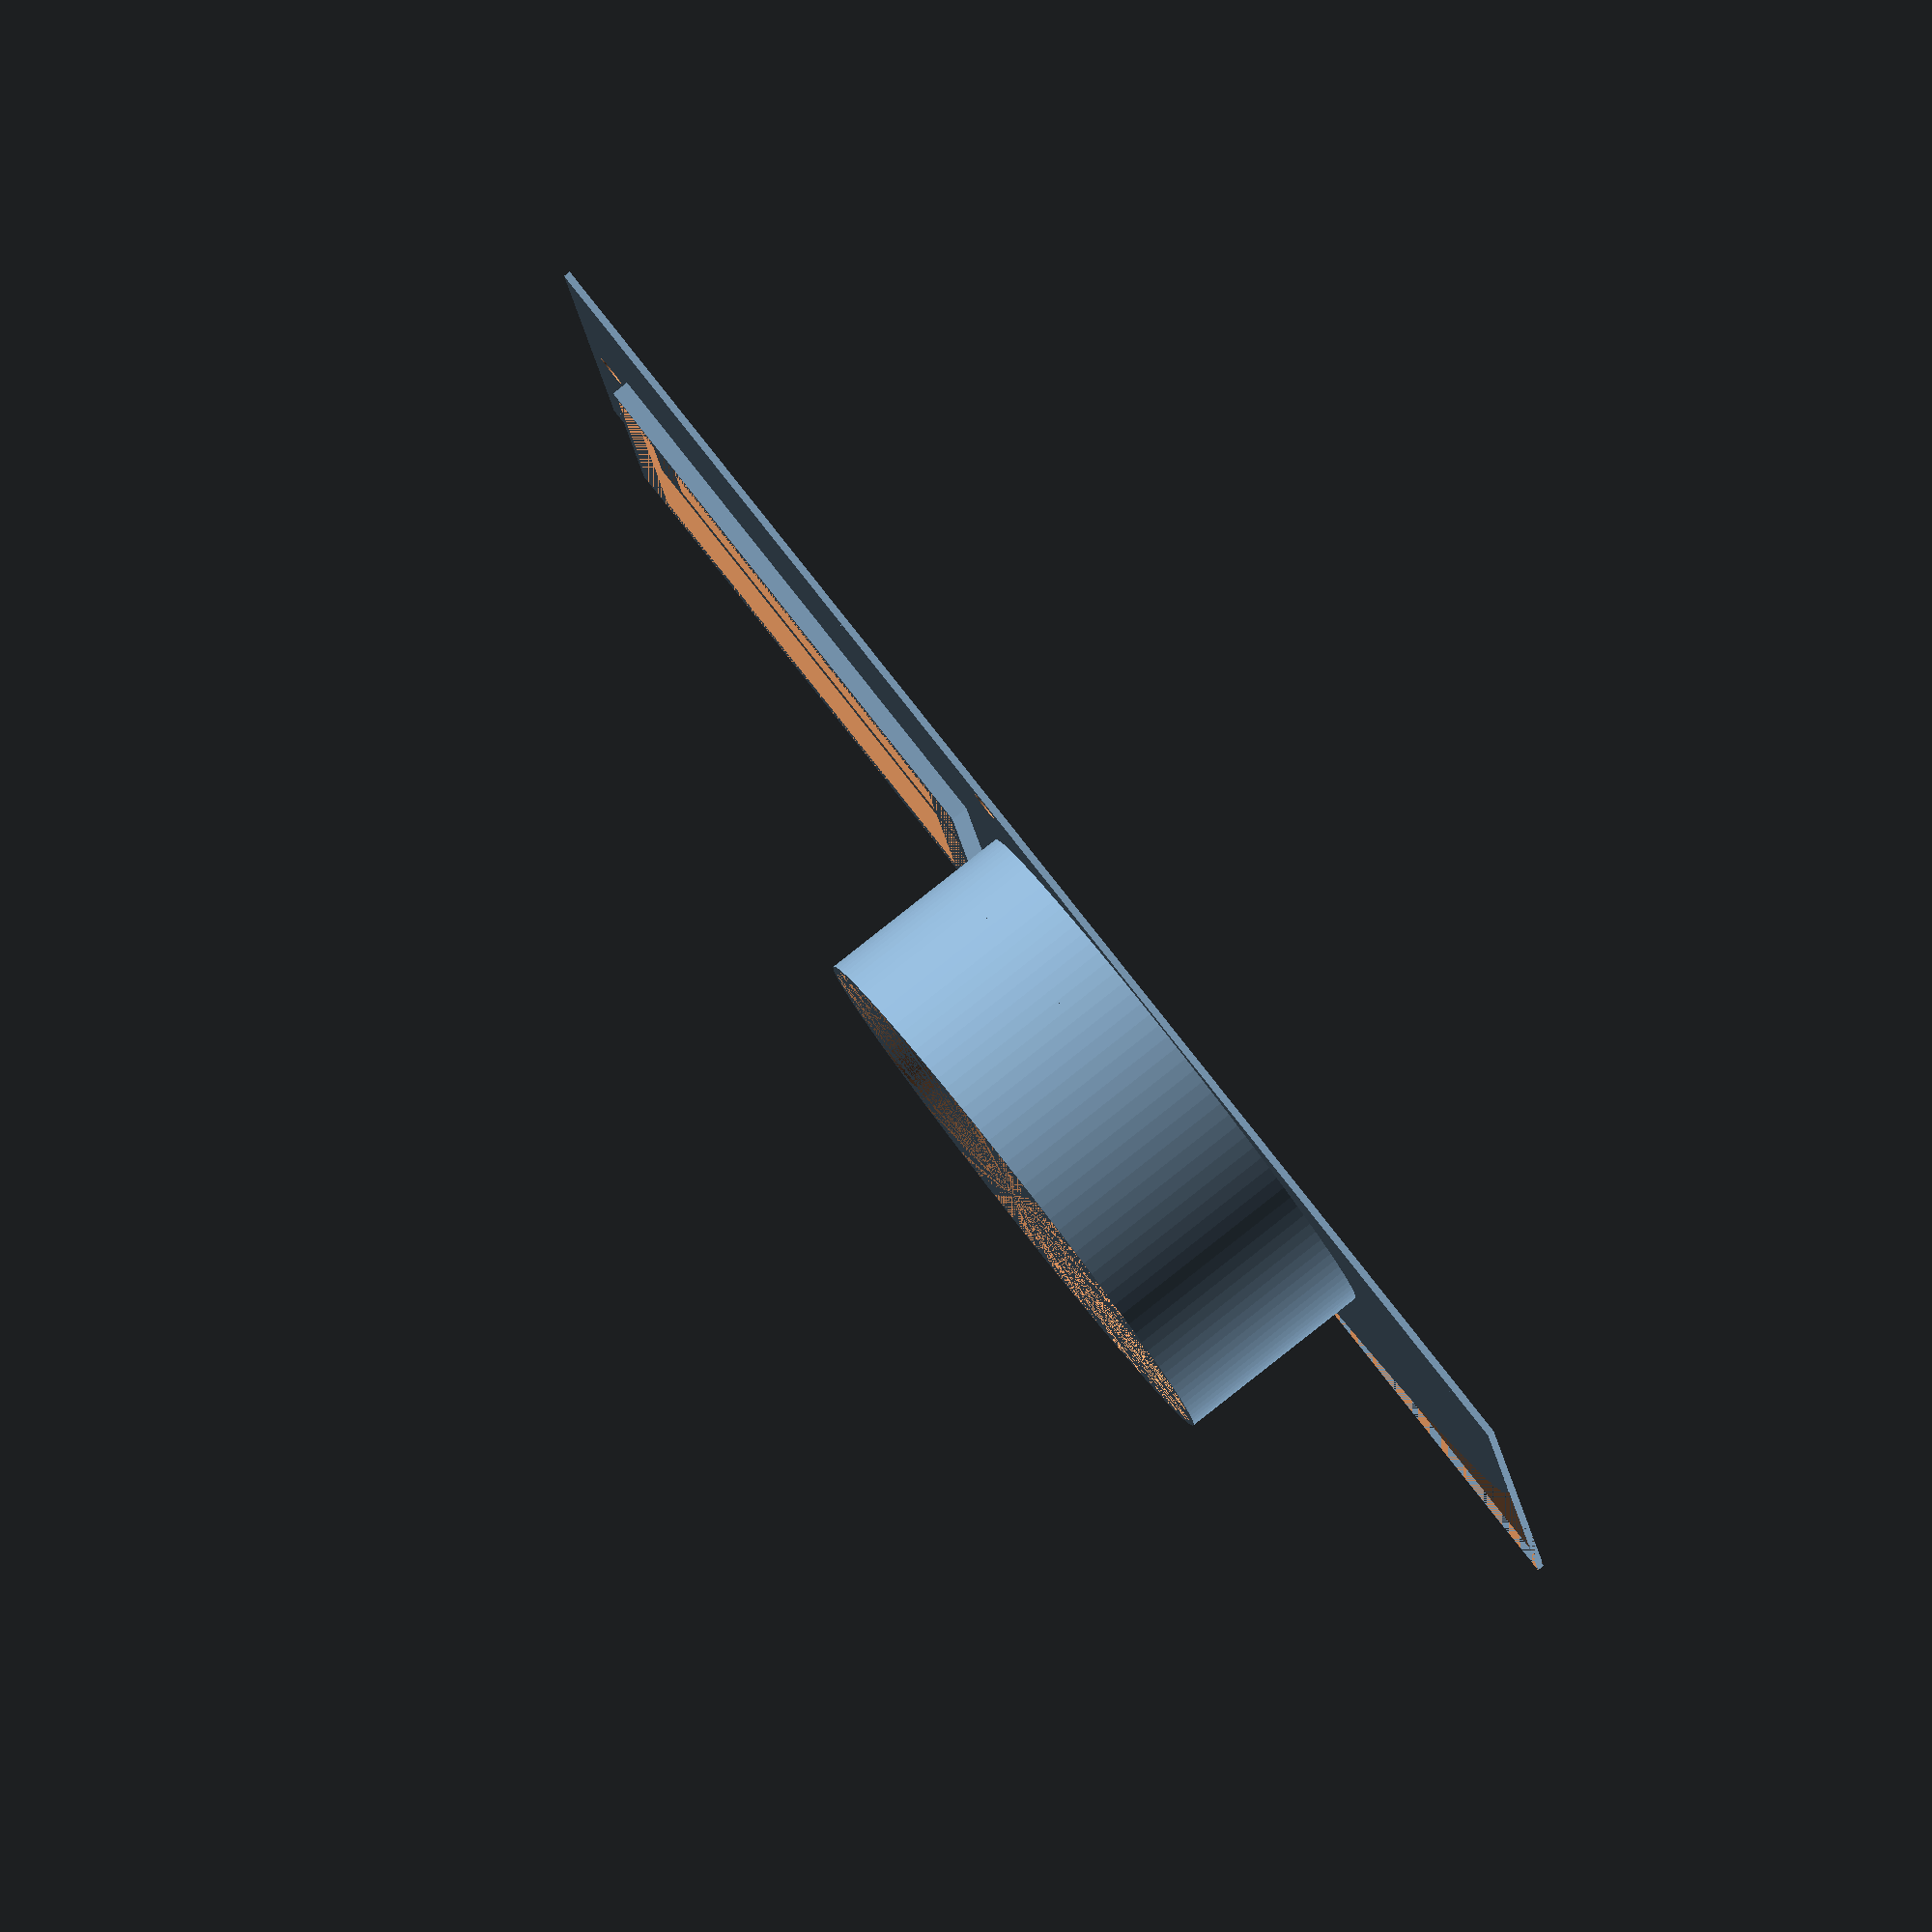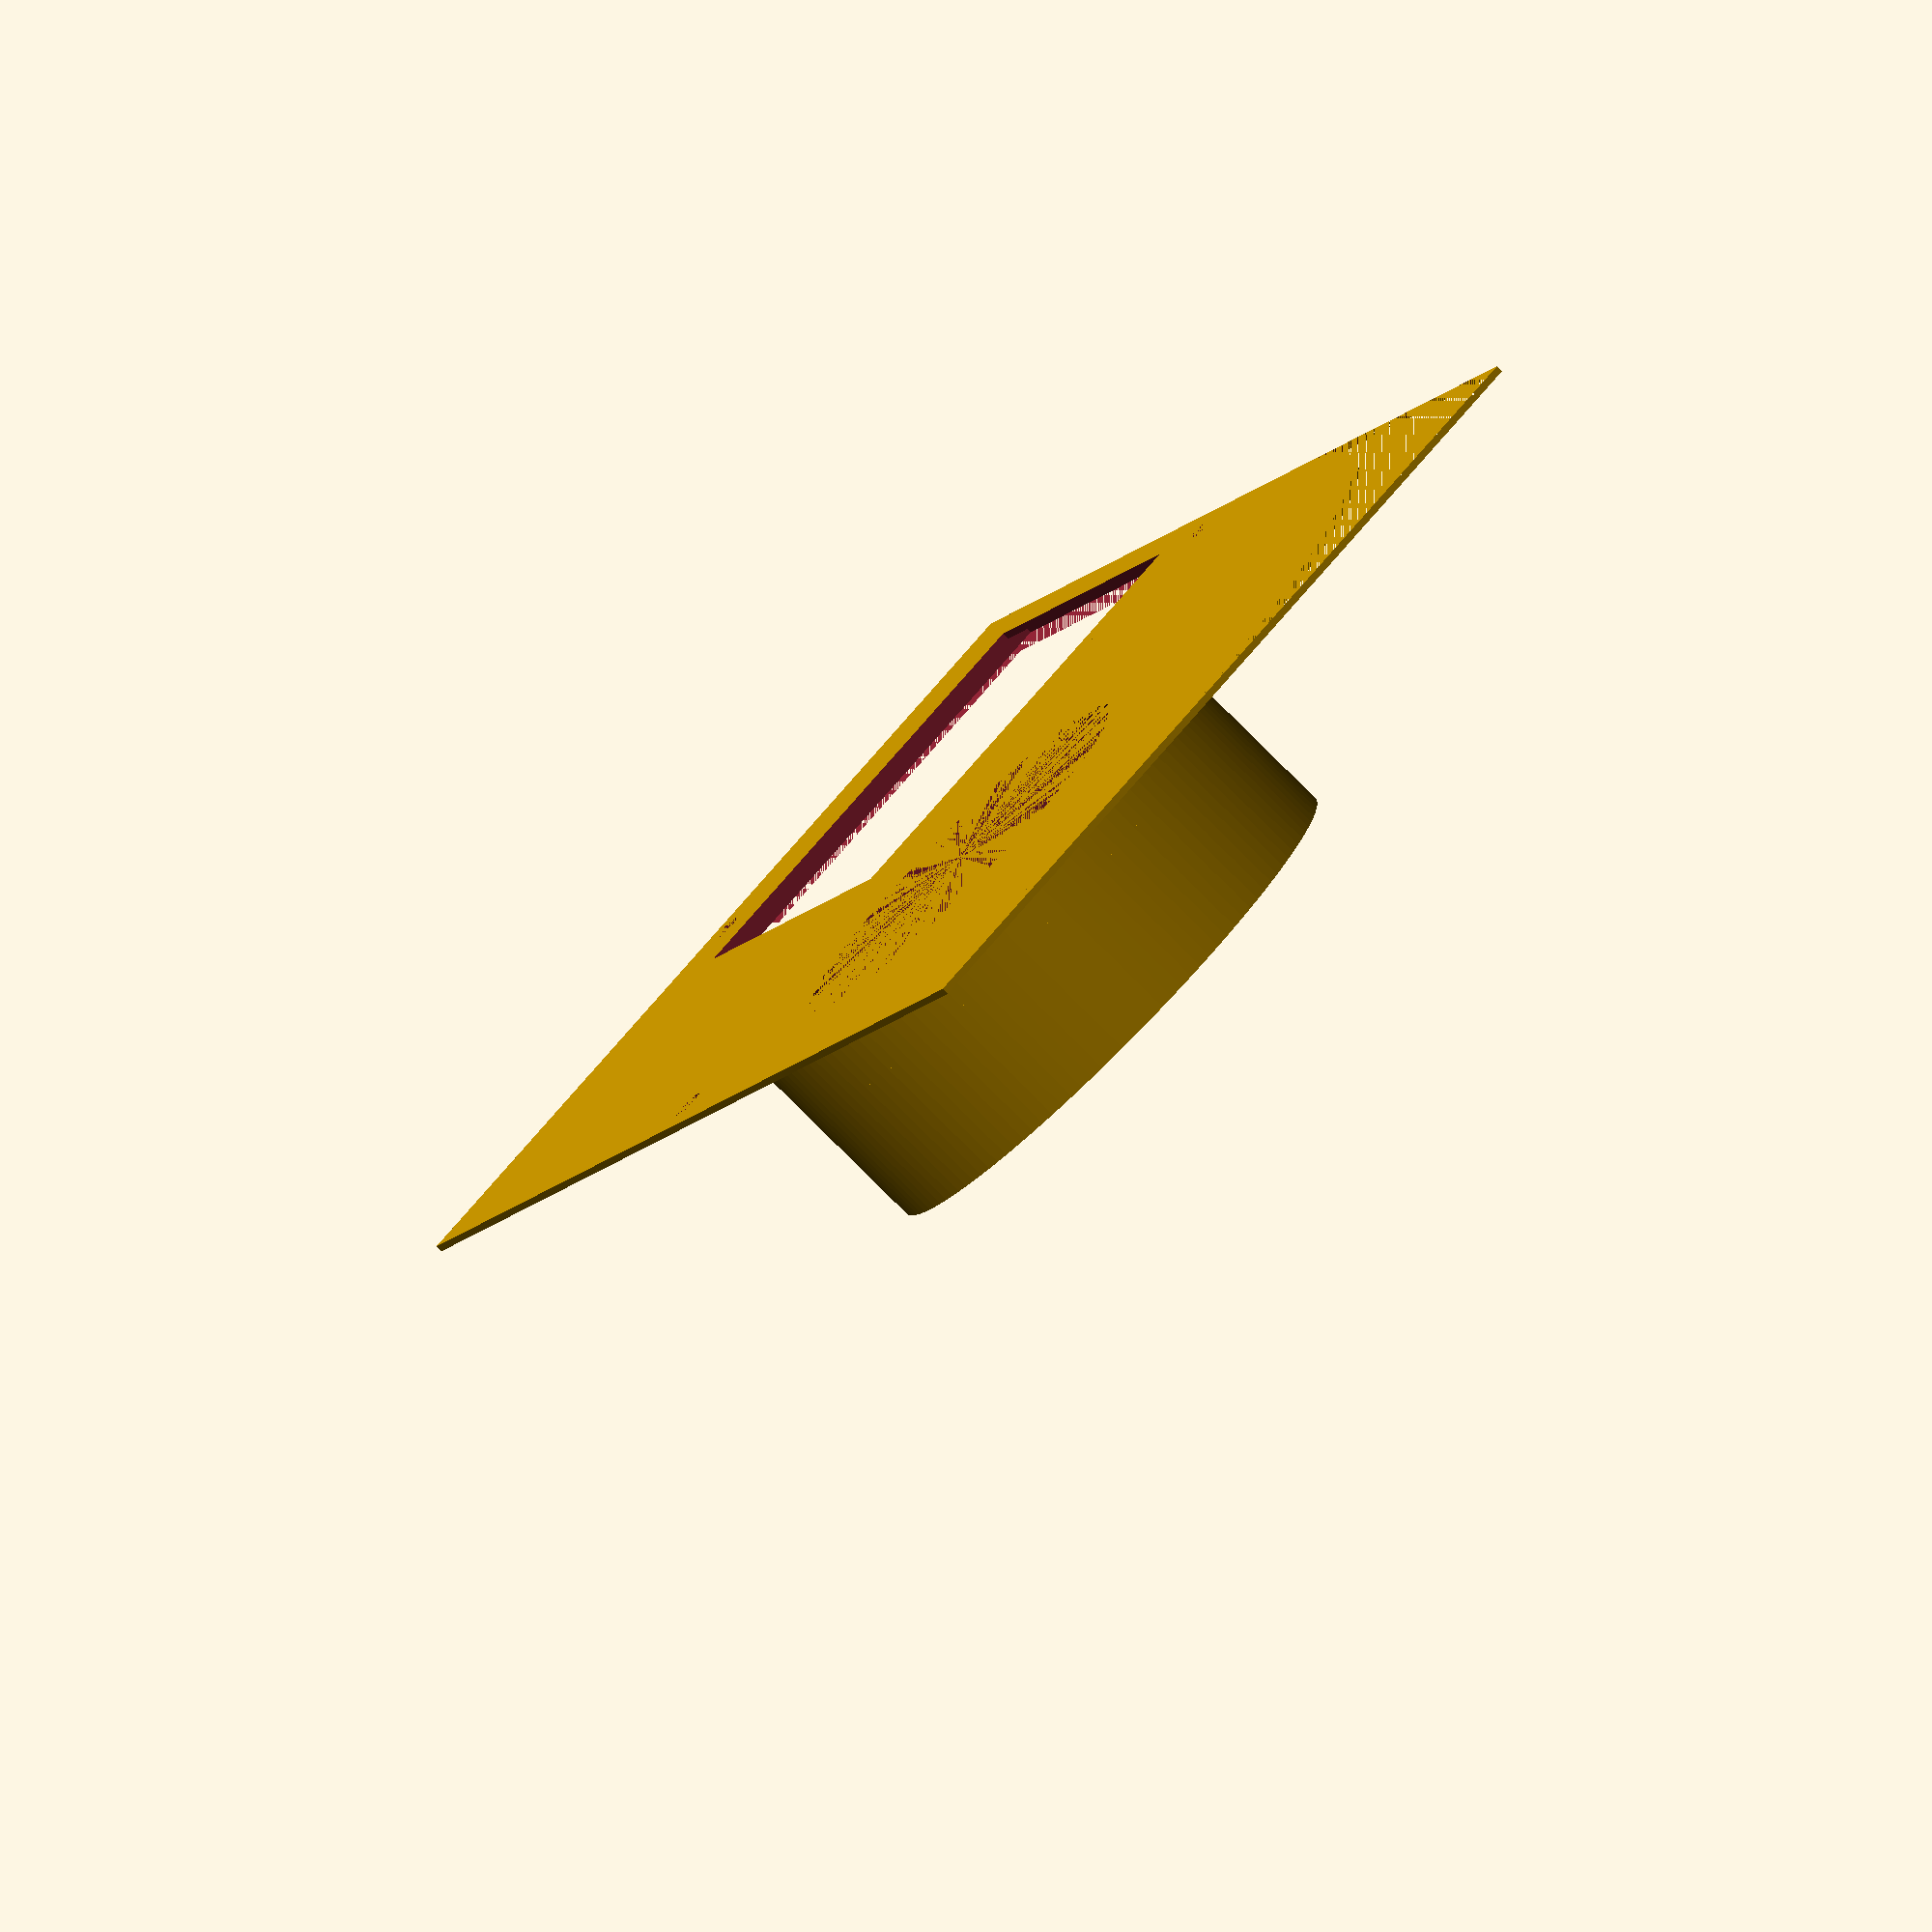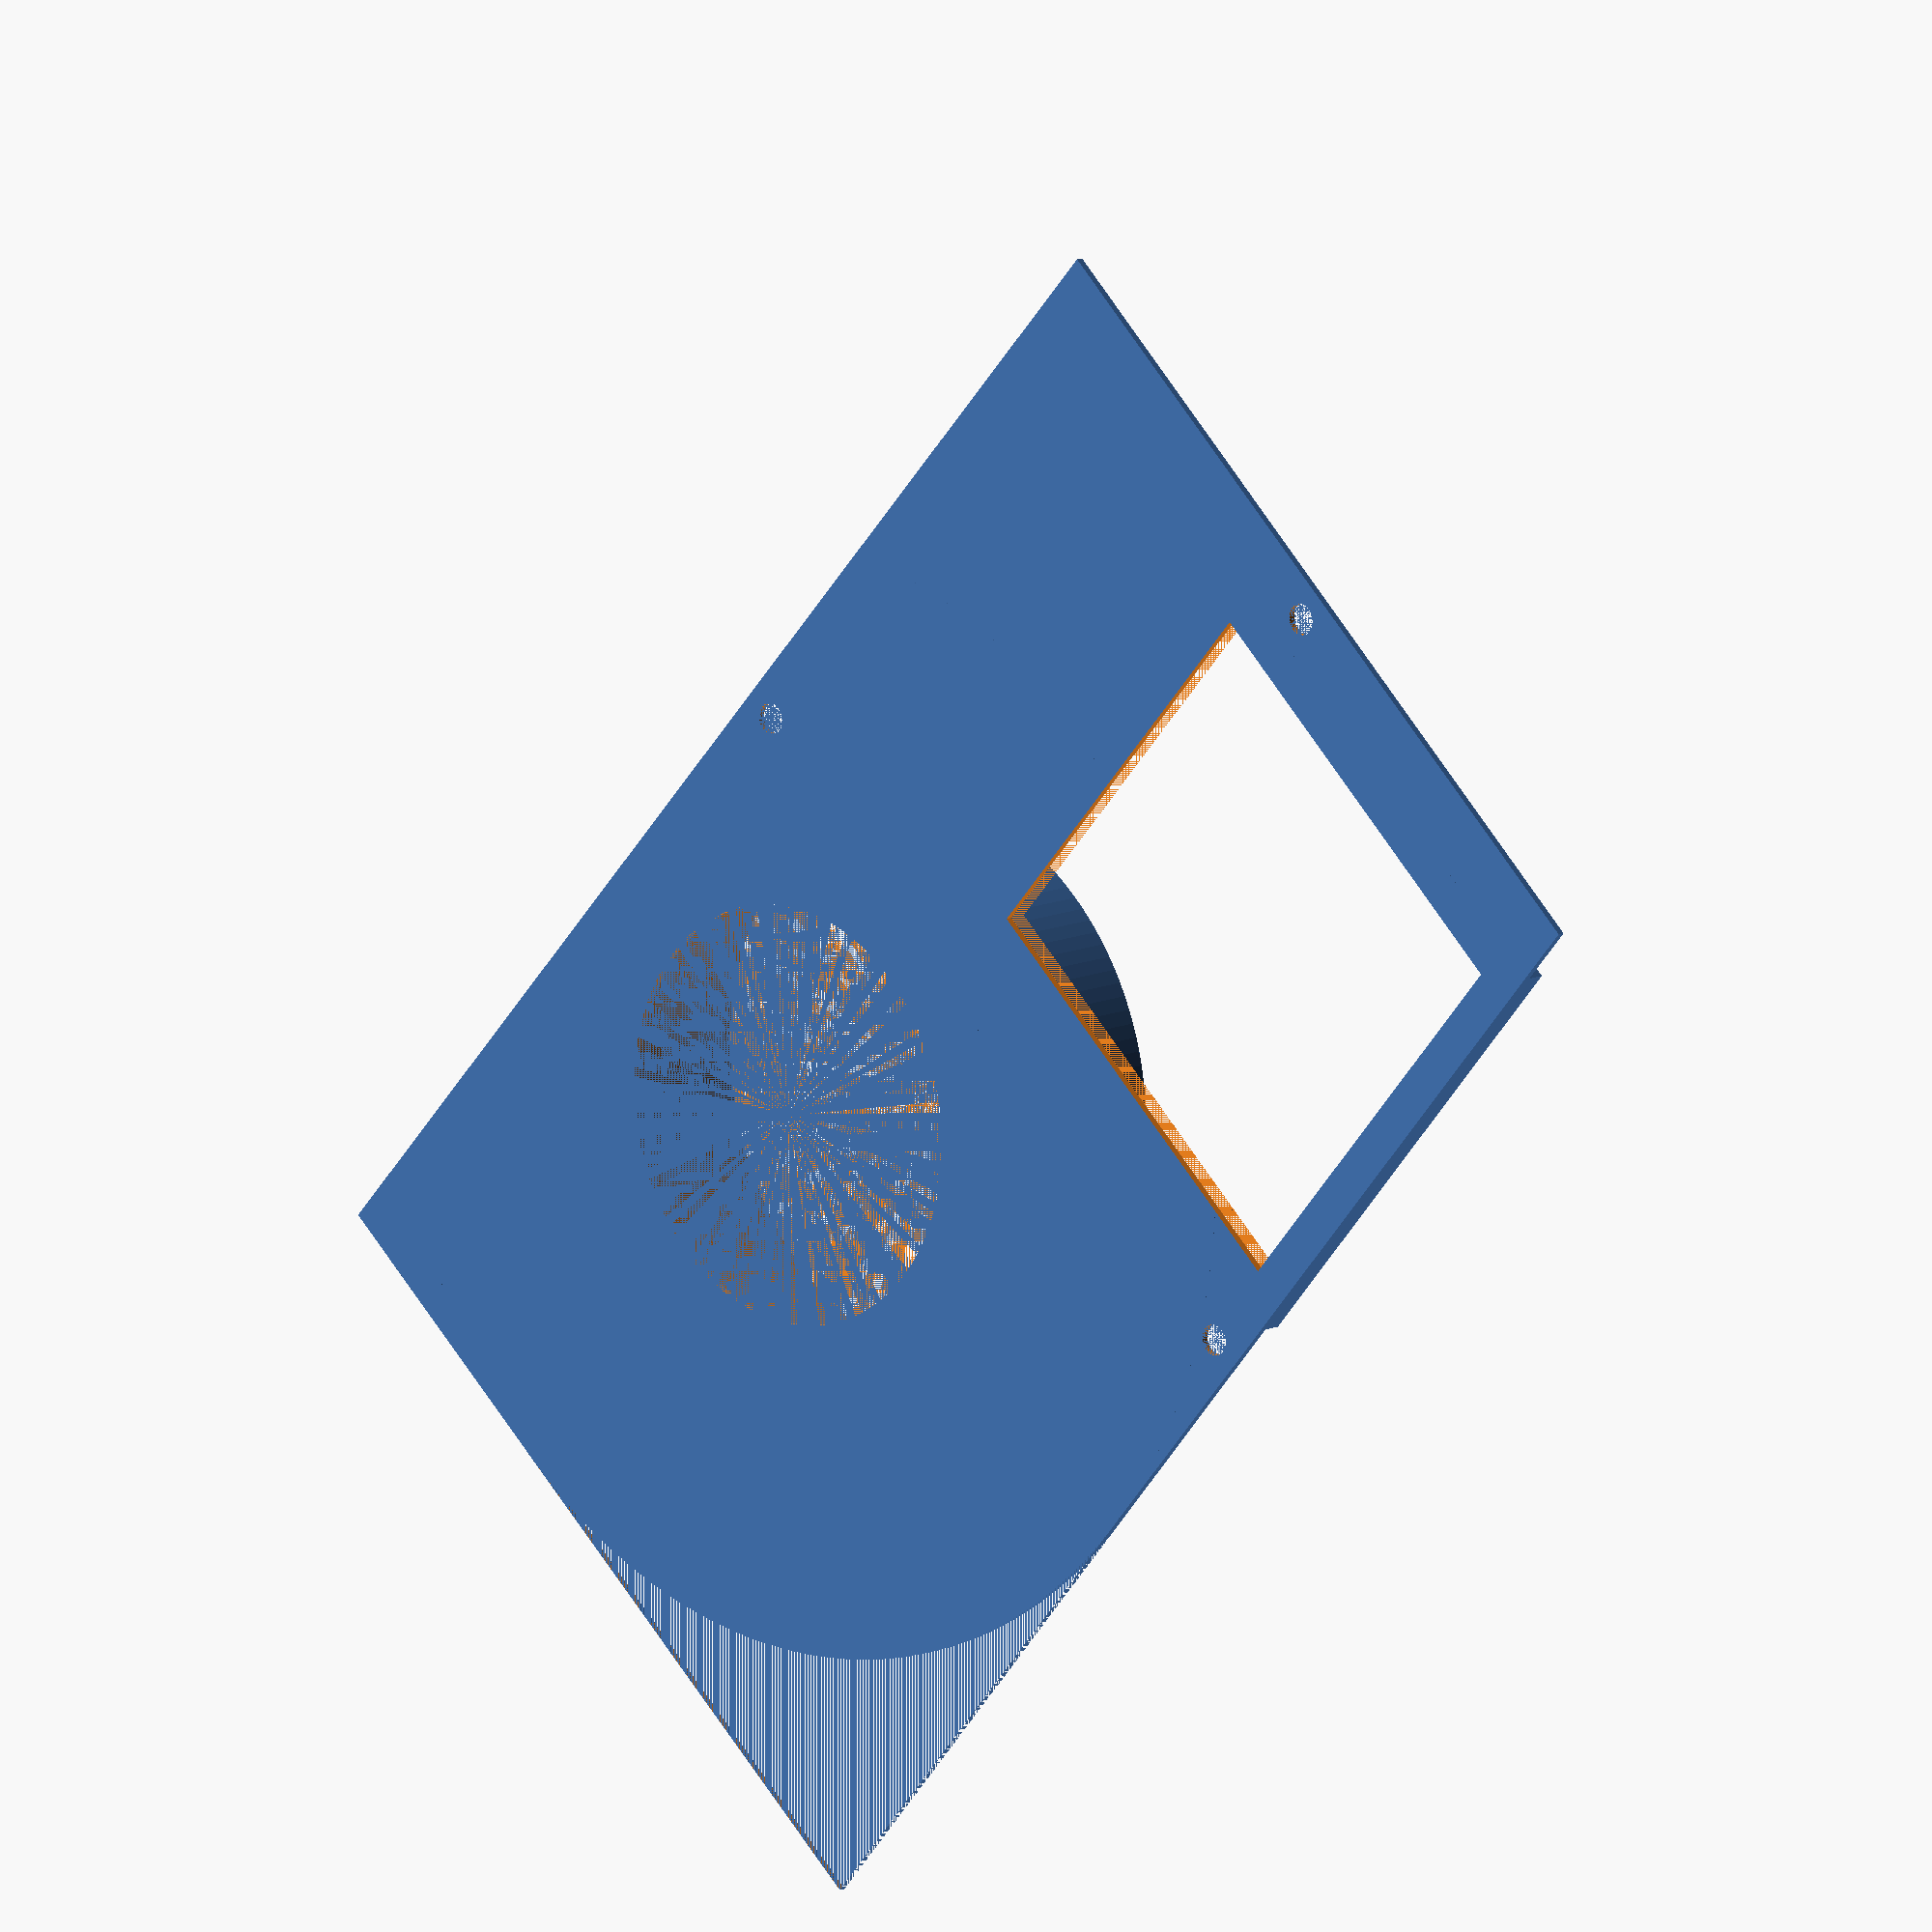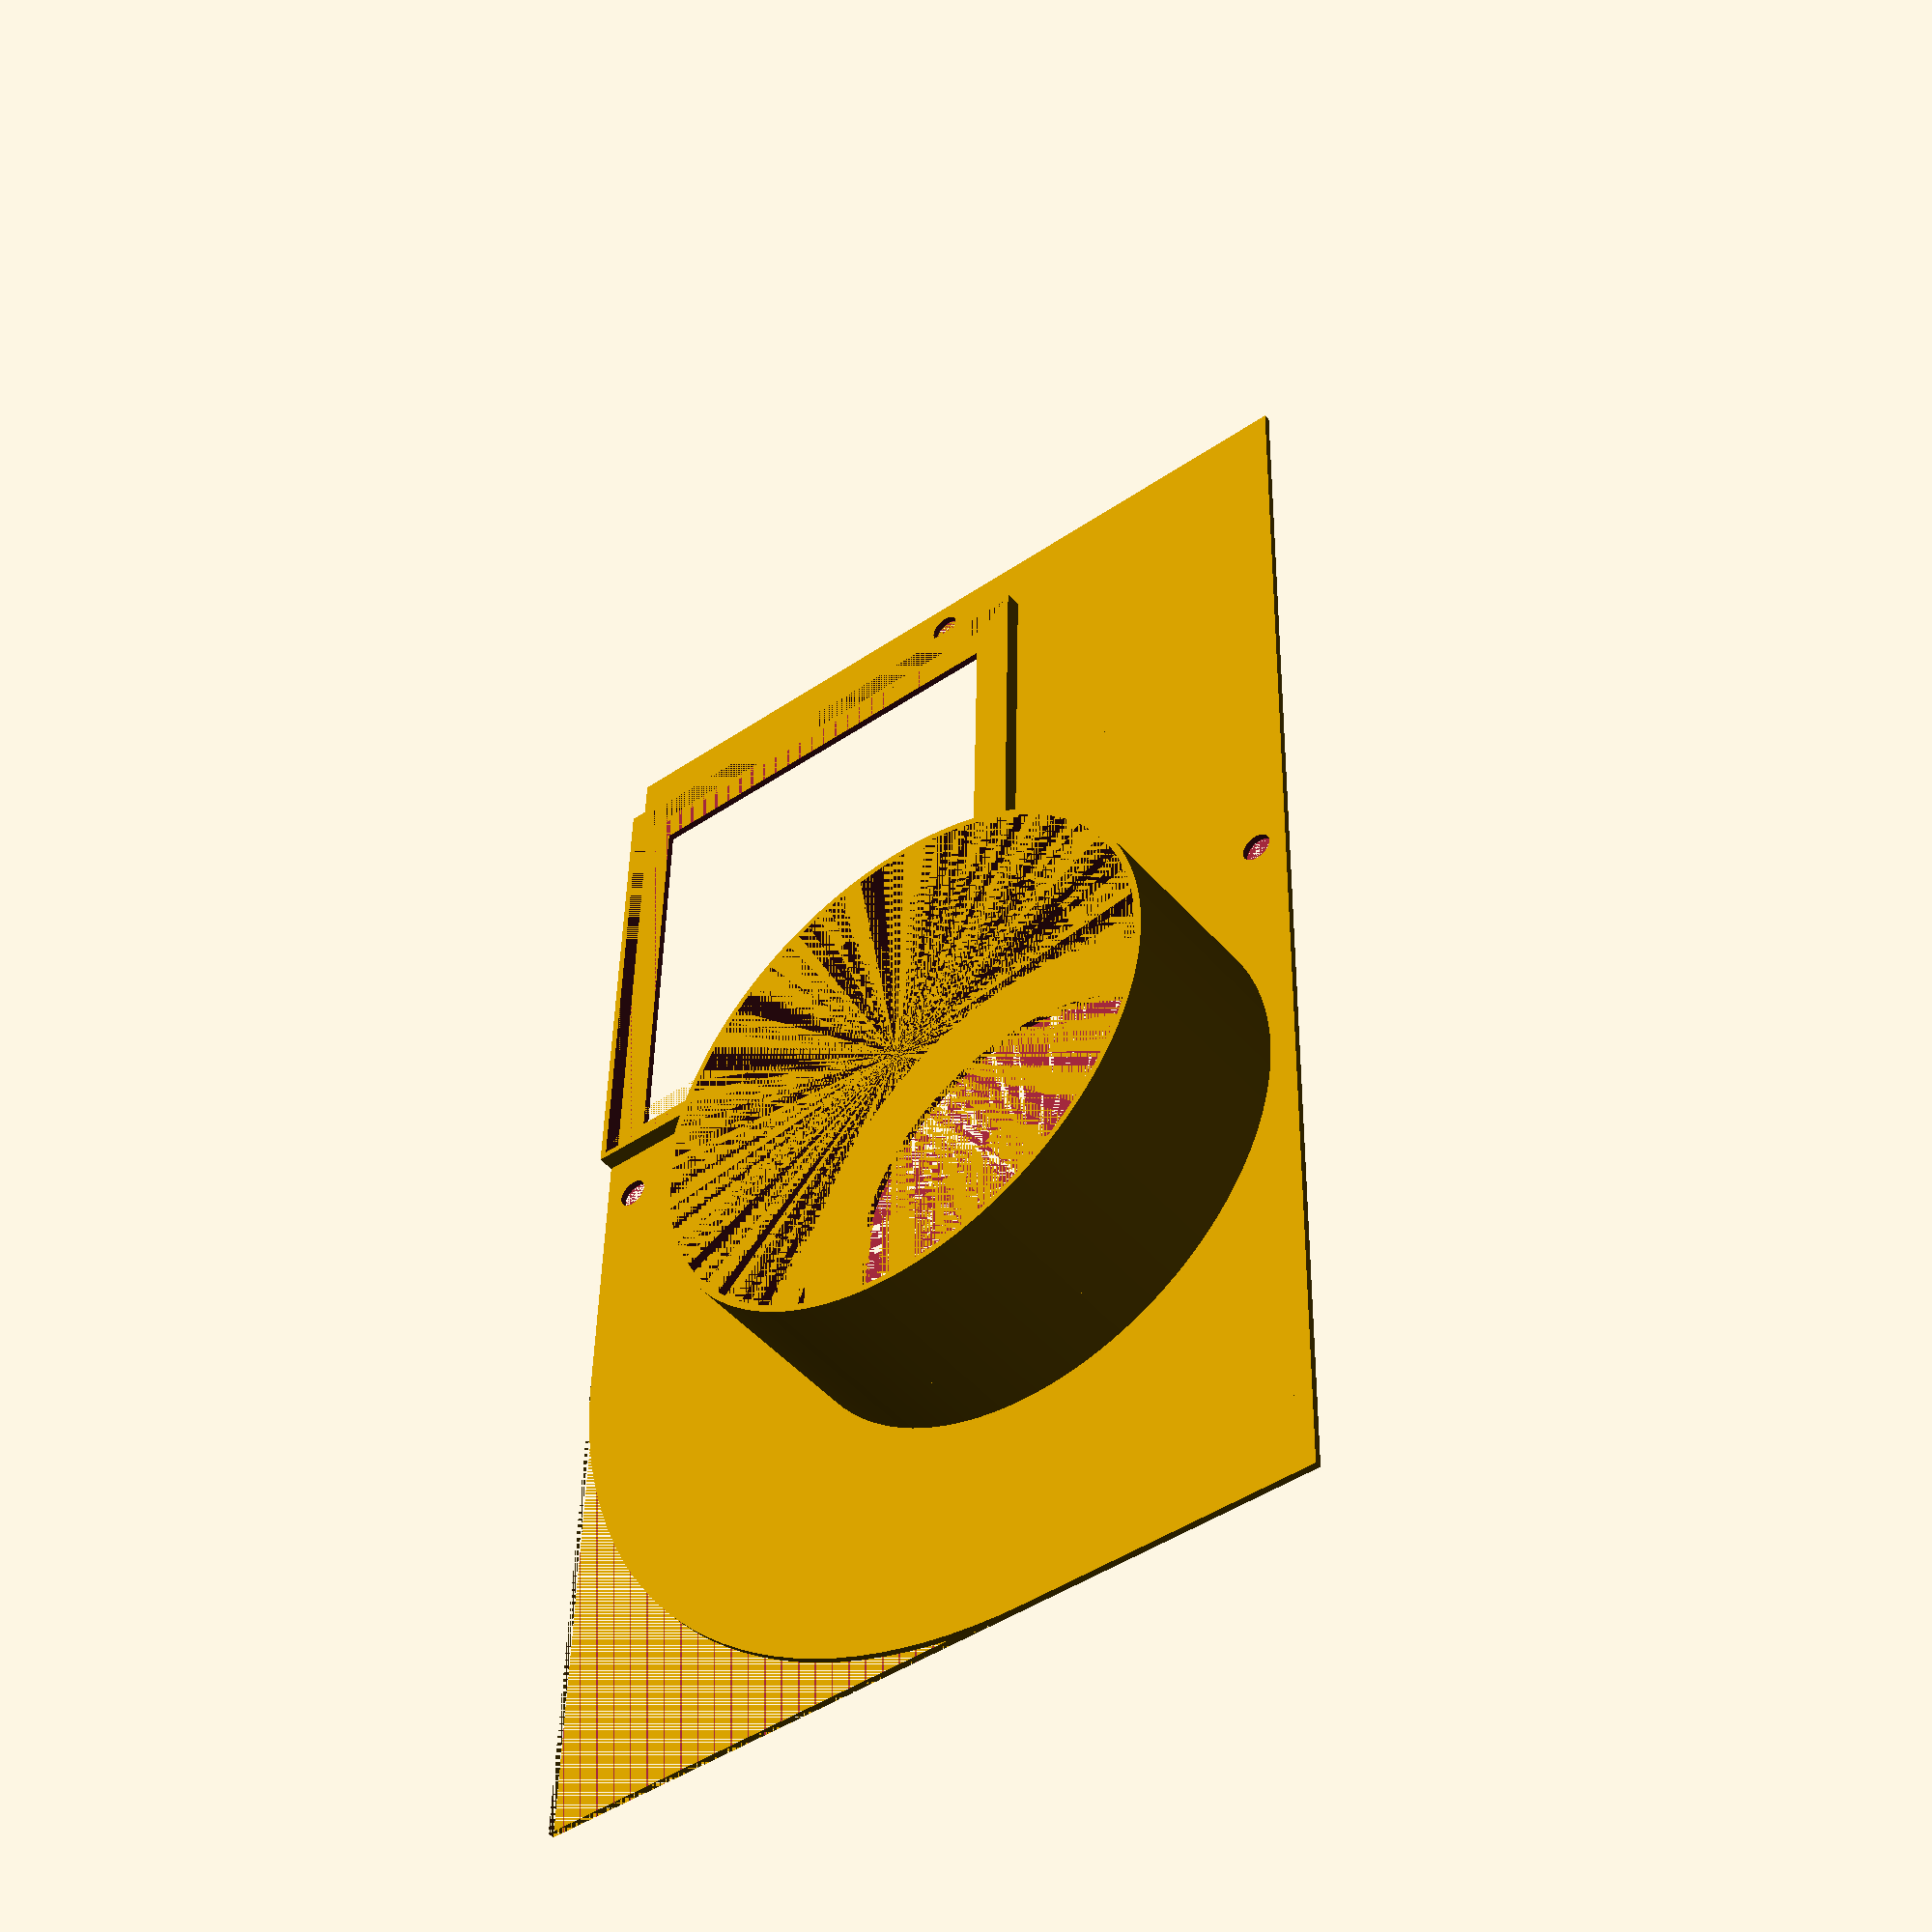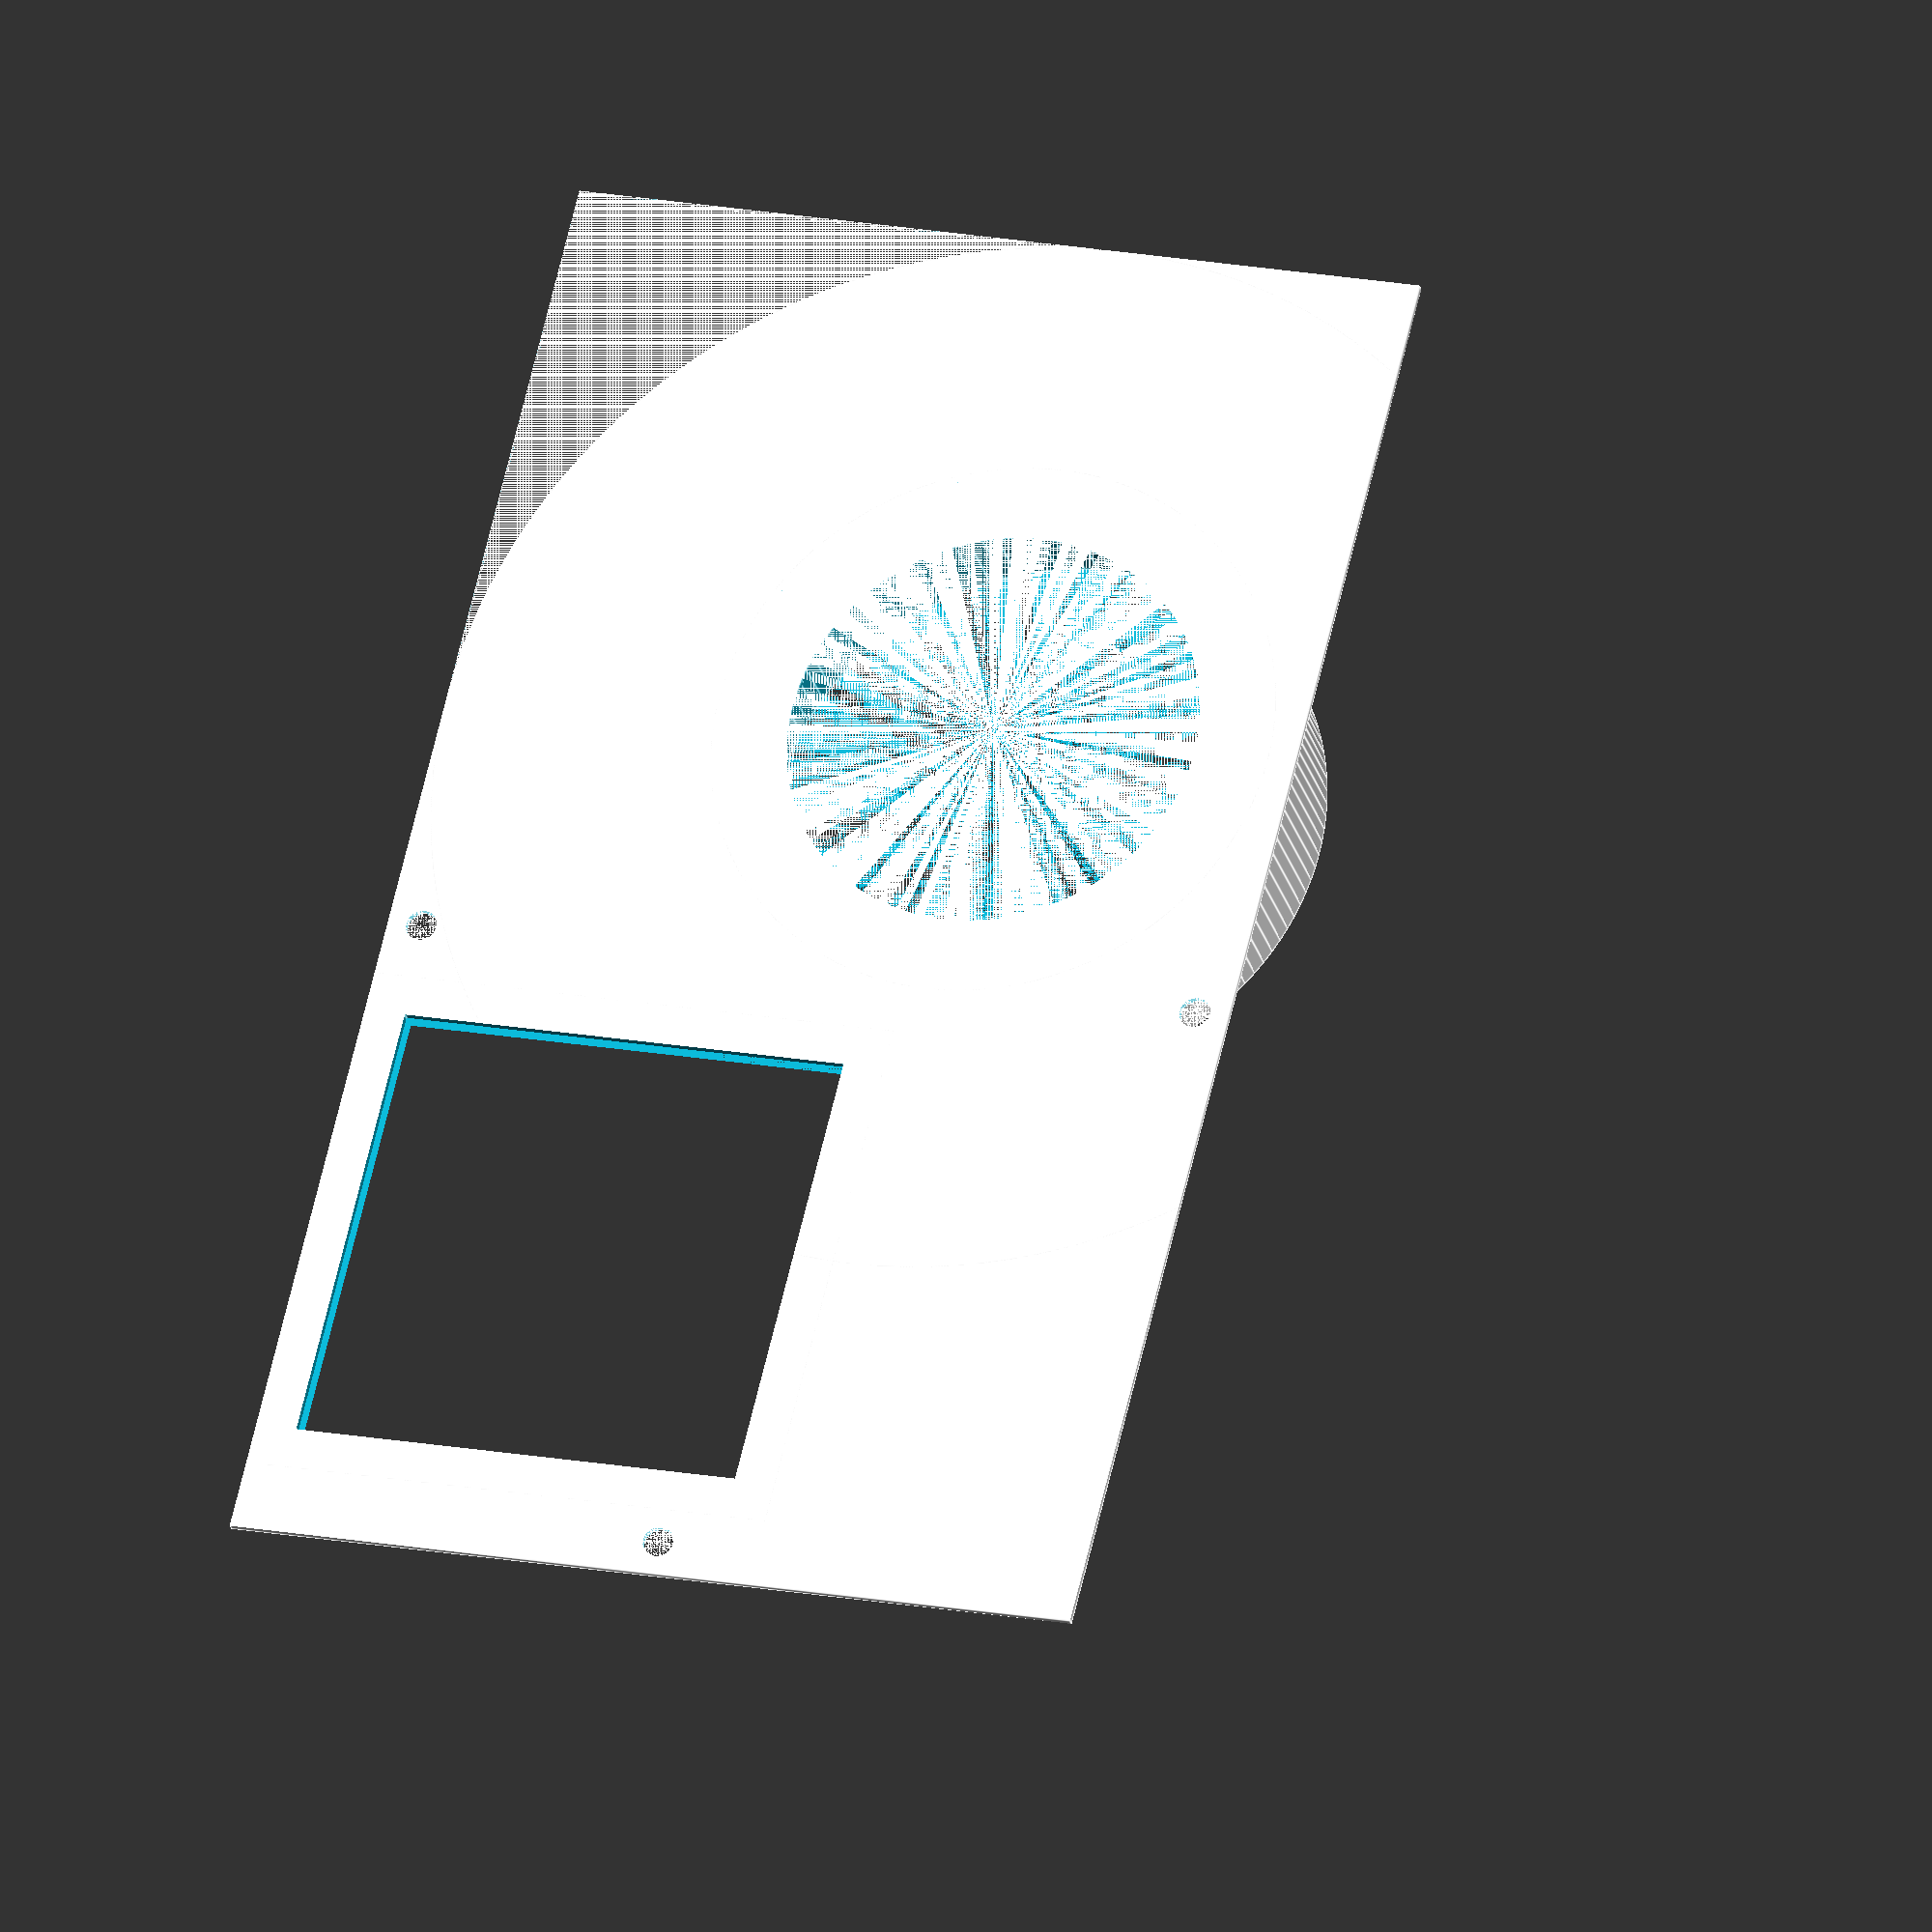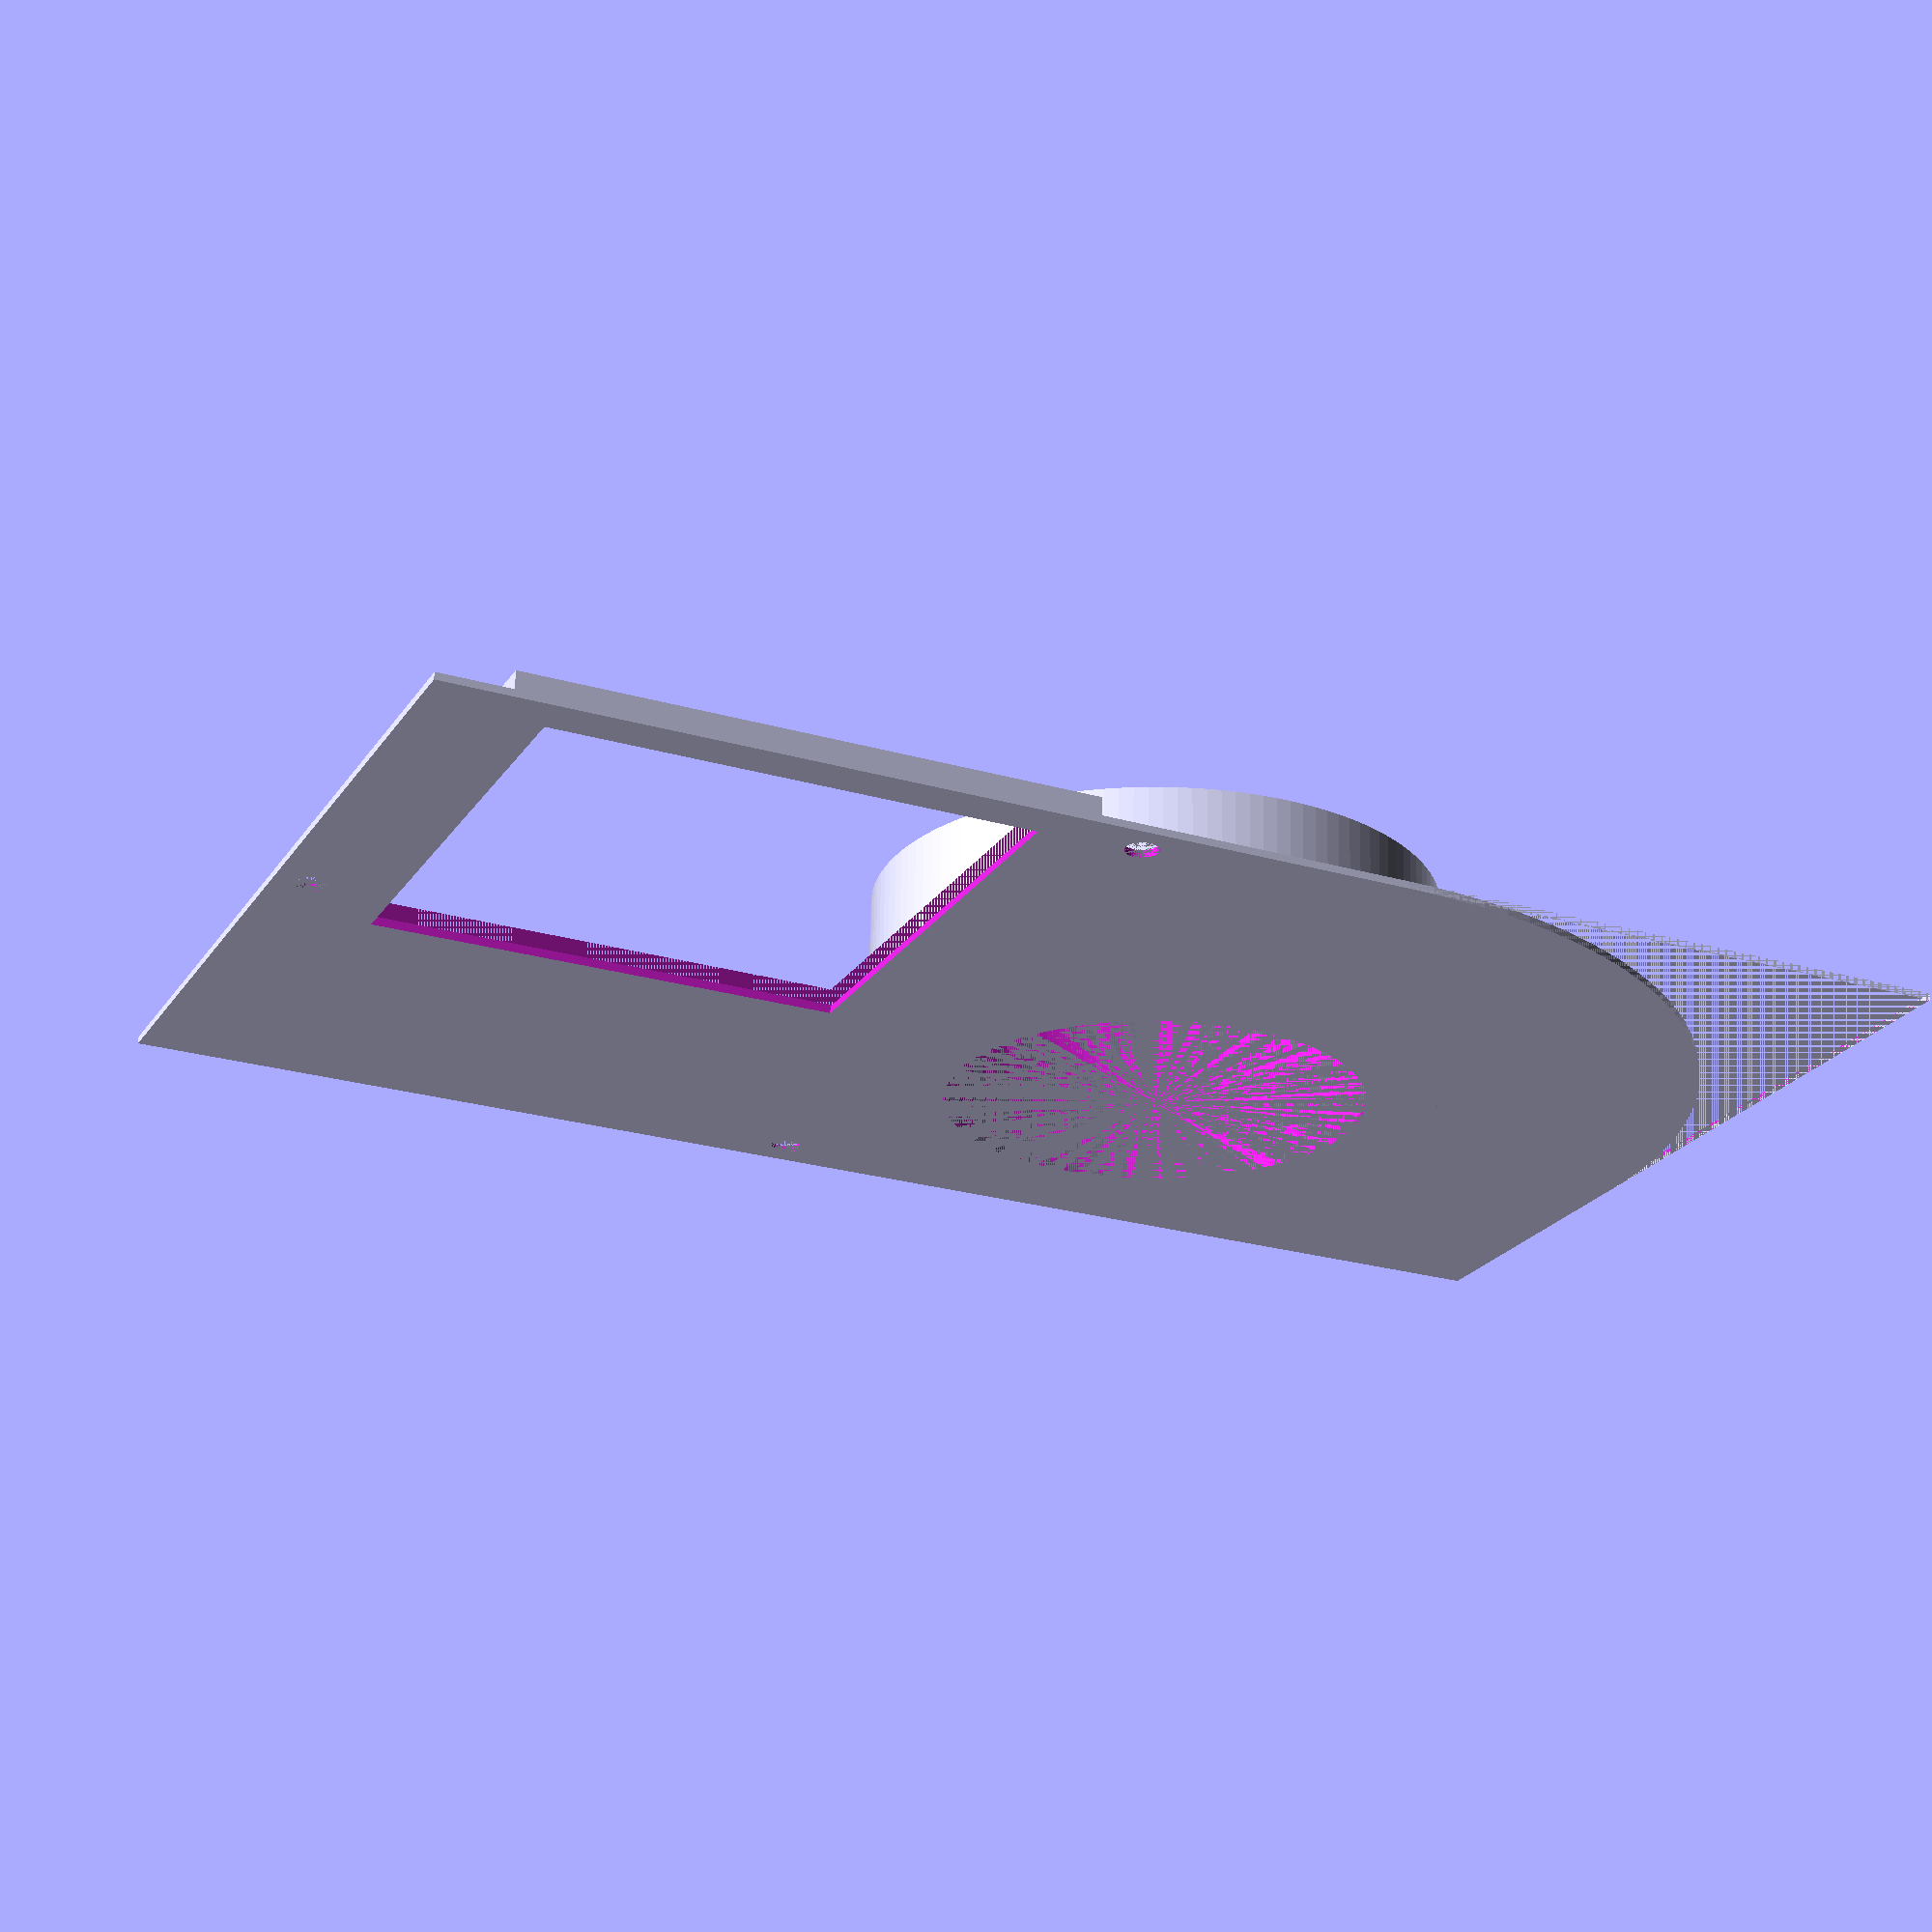
<openscad>
fn = 128;

margin = 10;
heat_sink_base_x = 75.5;
heat_sink_base_y = 75.5;
thickness = 1.0;
base_rim_height= 2.5;

spool_radius = 80.0 / 2.0;
spool_height = 30;
spool_x_offset = heat_sink_base_x + spool_radius + margin * 2;
spool_y_offset = heat_sink_base_y + margin/2;


base_x_size = heat_sink_base_x + spool_x_offset;
base_y_size = heat_sink_base_y + spool_radius + margin;

corner_size = spool_radius*2;
m4_radius = (4 + 0.5) / 2.0;

module render() {
  difference() {
    union() {
      translate([margin, 0, 0])
      difference() {
        cube(size = [heat_sink_base_x + thickness*2,
                     heat_sink_base_y + thickness*2,
                     base_rim_height + thickness]);
        translate([thickness, thickness, thickness])
        cube(size = [heat_sink_base_x,
                     heat_sink_base_y,
                     base_rim_height]);
      }
      translate([spool_x_offset, spool_y_offset, 0])
      difference() {
        cylinder(spool_height,
                 spool_radius+thickness,
                 spool_radius+thickness, $fn=fn);
        cylinder(spool_height,
                 spool_radius,
                 spool_radius, $fn=fn);
      }
      cube(size = [base_x_size, base_y_size, thickness]);

      
    }
    translate([base_x_size - corner_size, 0, 0])
    difference() {
      cube(size = [corner_size, corner_size, margin]);
      translate([0, corner_size, 0])
      cylinder(margin,
               corner_size,
               corner_size, $fn=fn);
    }
    translate([margin/2, base_y_size/2, 0])
    cylinder(m4_radius,
             m4_radius,
             m4_radius, $fn=fn);
    translate([heat_sink_base_x+ margin*2, margin/2, , 0])
    cylinder(m4_radius,
             m4_radius,
             m4_radius, $fn=fn);
    translate([heat_sink_base_x+ margin*2,
               base_y_size - margin/2, , 0])
    cylinder(m4_radius,
             m4_radius,
             m4_radius, $fn=fn);
    translate([thickness+margin*1.5, thickness+margin*.5, -5])
    cube(size = [heat_sink_base_x-margin,
                 heat_sink_base_y-margin, 10]);
    
    translate([spool_x_offset, spool_y_offset, 0])
    cylinder(spool_height,
             spool_radius-margin,
             spool_radius-margin, $fn=fn);

  }
}

echo(version=version());


render();

</openscad>
<views>
elev=274.6 azim=354.8 roll=51.8 proj=o view=solid
elev=259.5 azim=298.5 roll=315.0 proj=o view=solid
elev=348.1 azim=48.4 roll=223.8 proj=o view=wireframe
elev=47.1 azim=91.1 roll=38.2 proj=p view=wireframe
elev=207.2 azim=76.1 roll=346.0 proj=o view=edges
elev=293.4 azim=155.2 roll=181.0 proj=p view=solid
</views>
